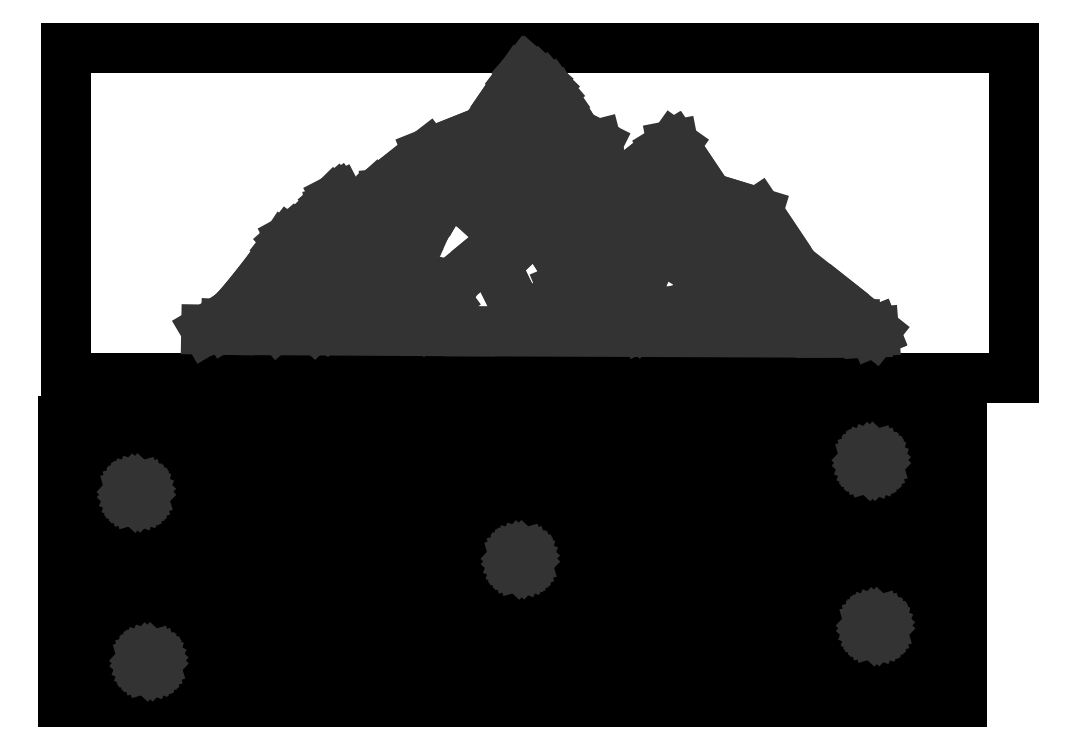
<metadata>
{"format":"dxf","ext":"dxf","renderer":"ezdxf+matplotlib","layout":"modelspace","background":"white","min_lineweight":24,"dpi":150}
</metadata>
<code>
0
SECTION
2
ENTITIES
0
INSERT
8
0
2
U0
10
0
20
0
30
0
0
INSERT
8
0
2
U1
10
0
20
0
30
0
0
INSERT
8
0
2
U2
10
0
20
0
30
0
0
ENDSEC
0
EOF

</code>
